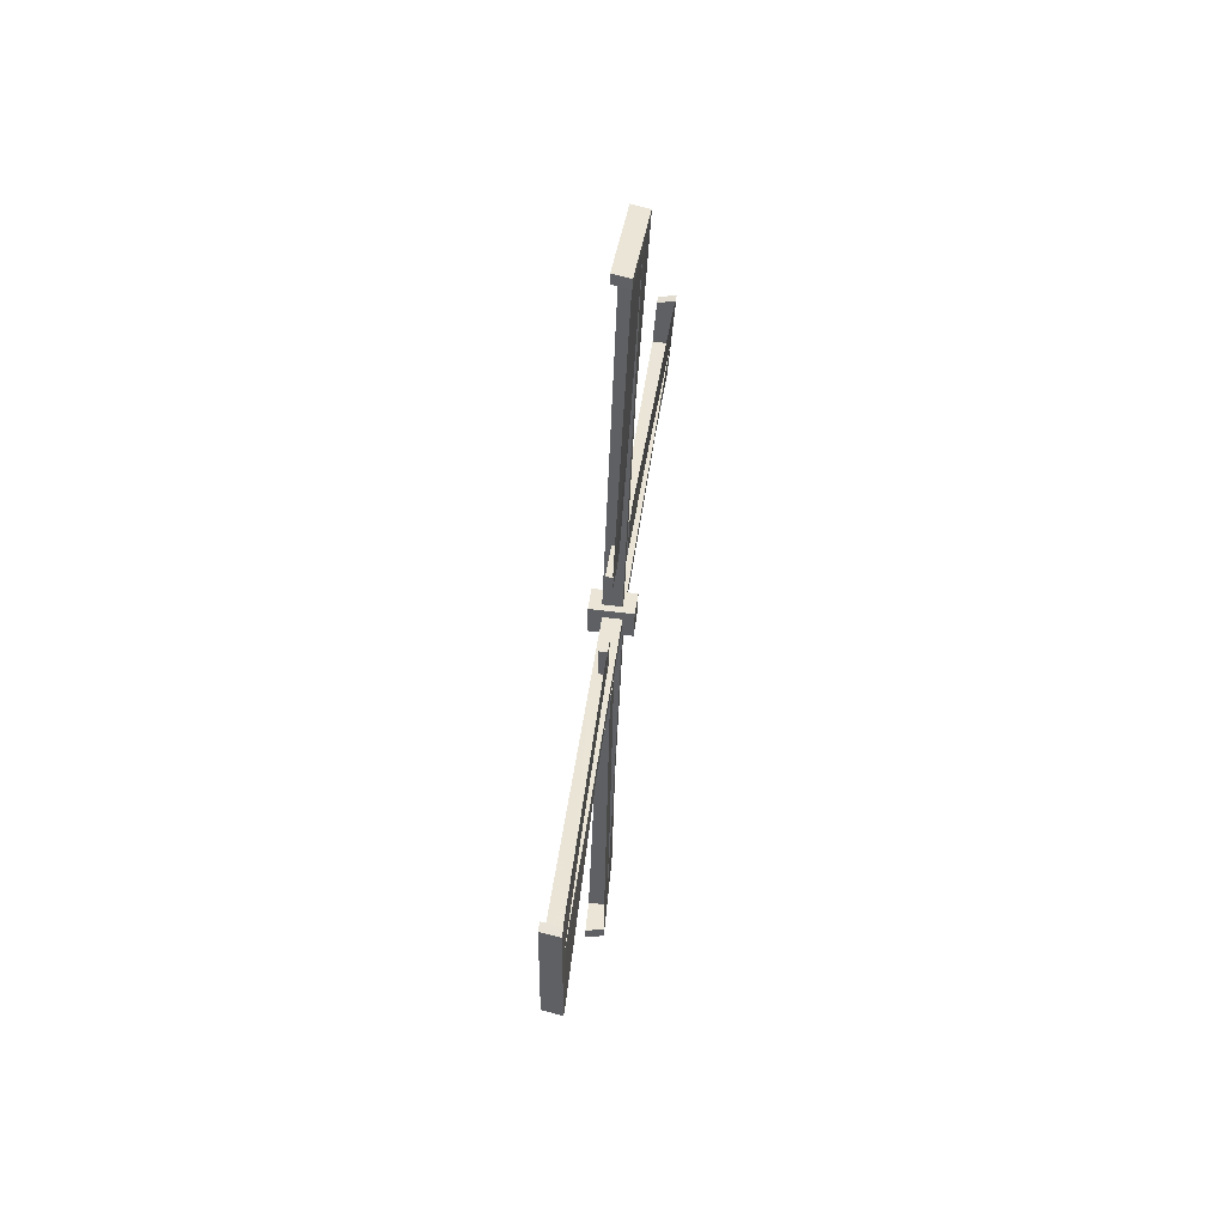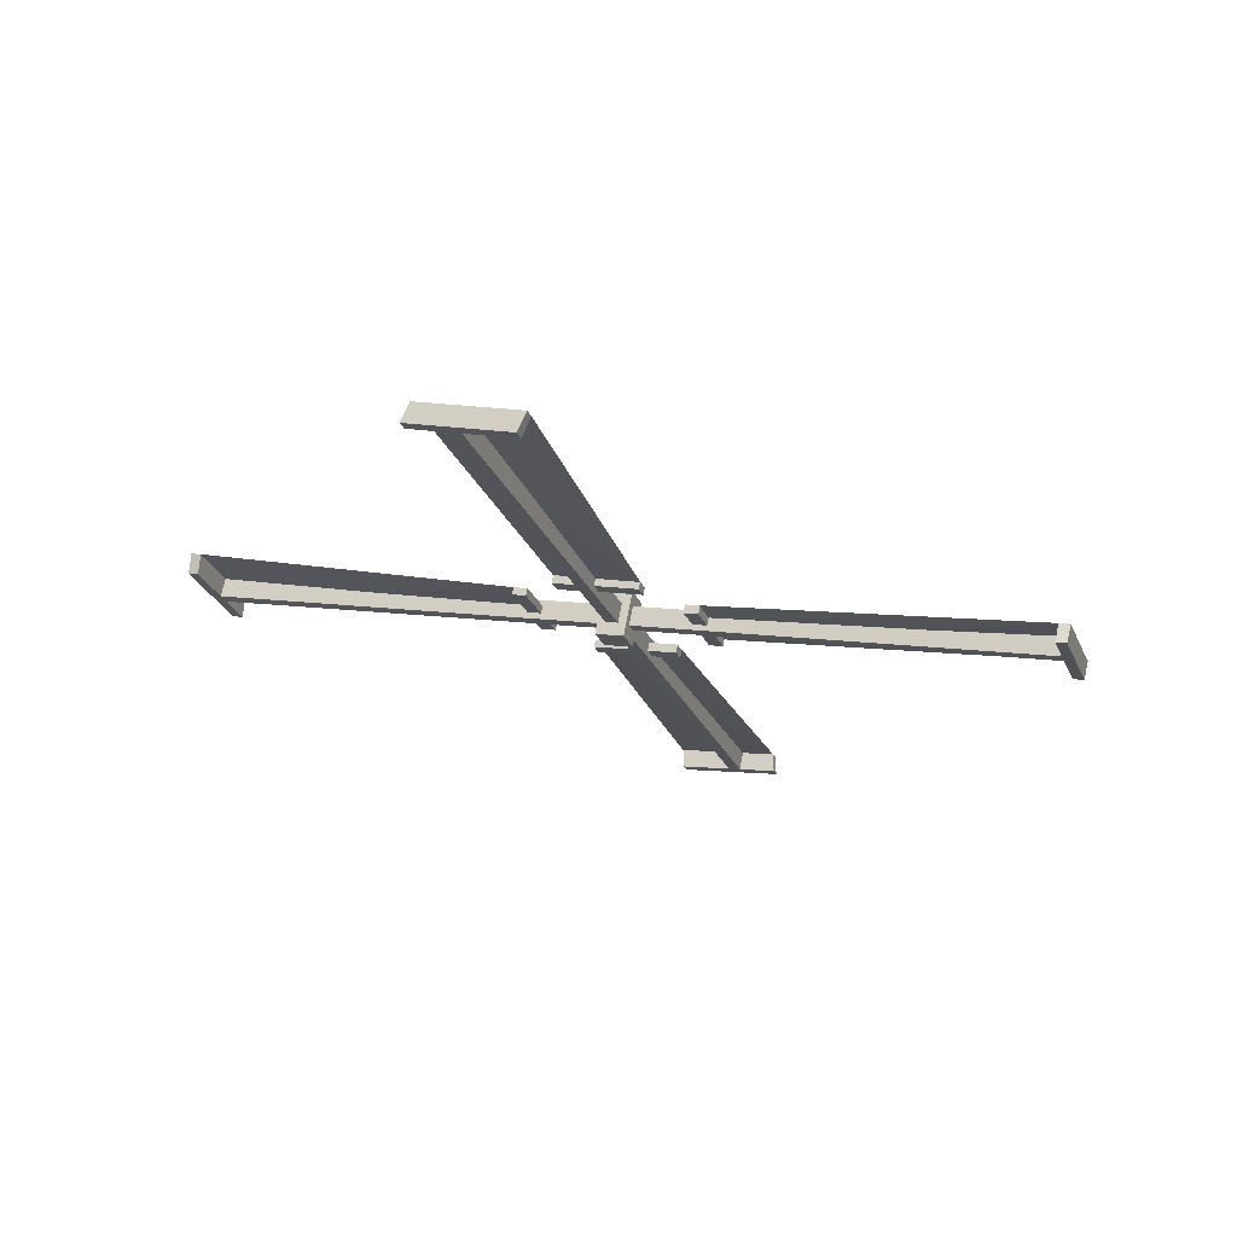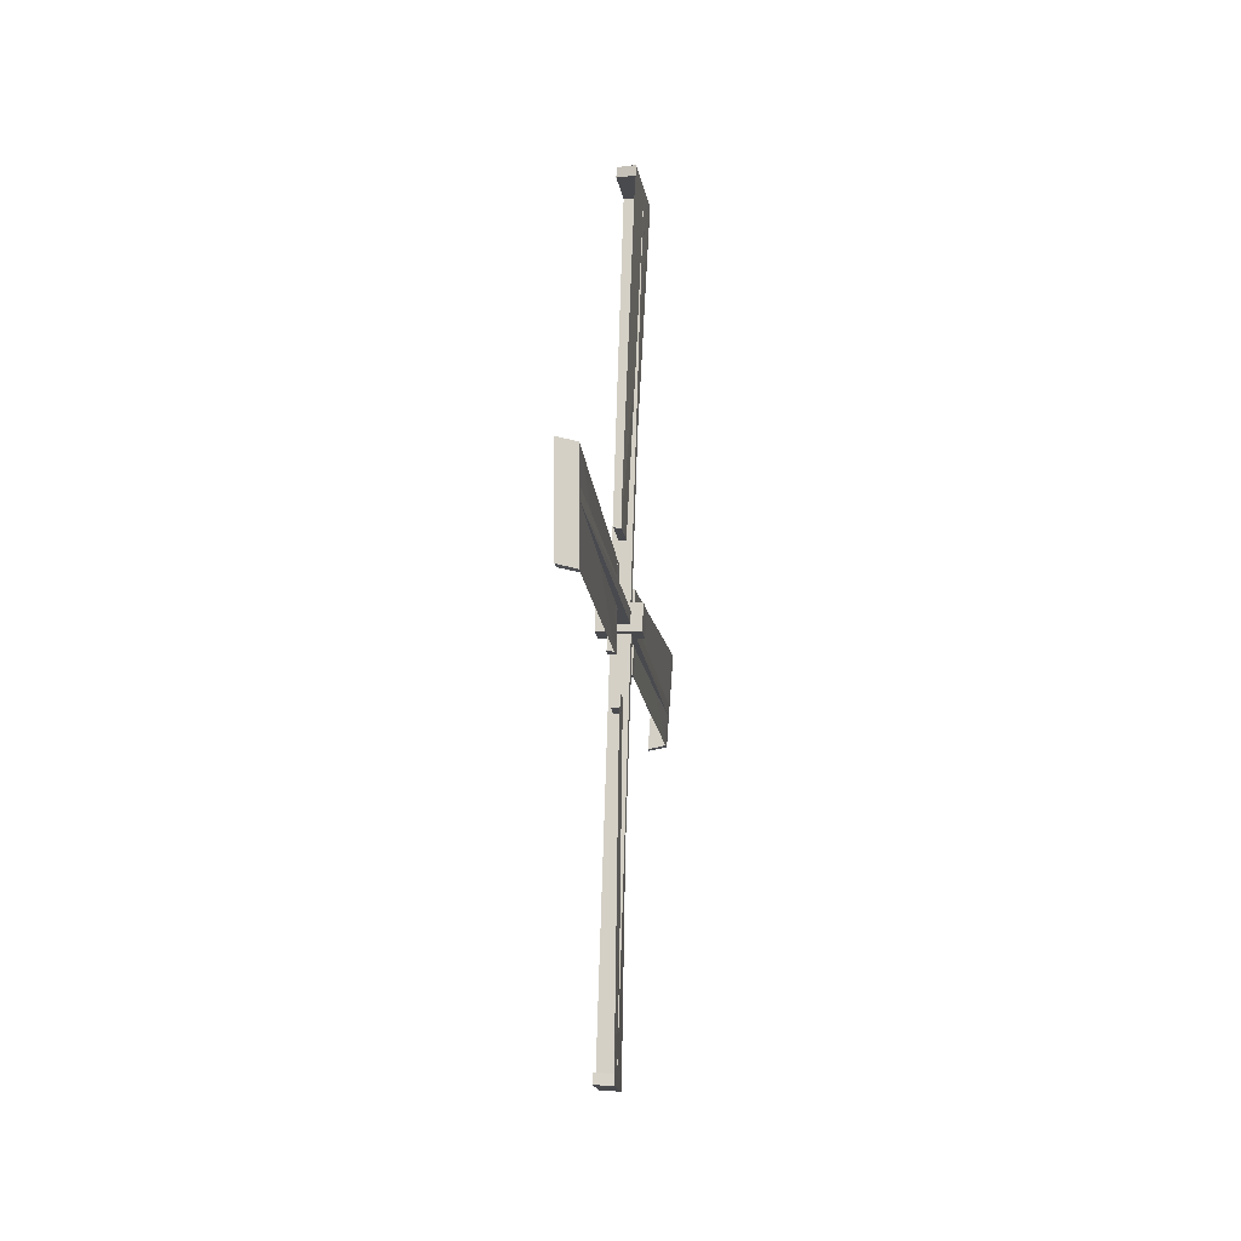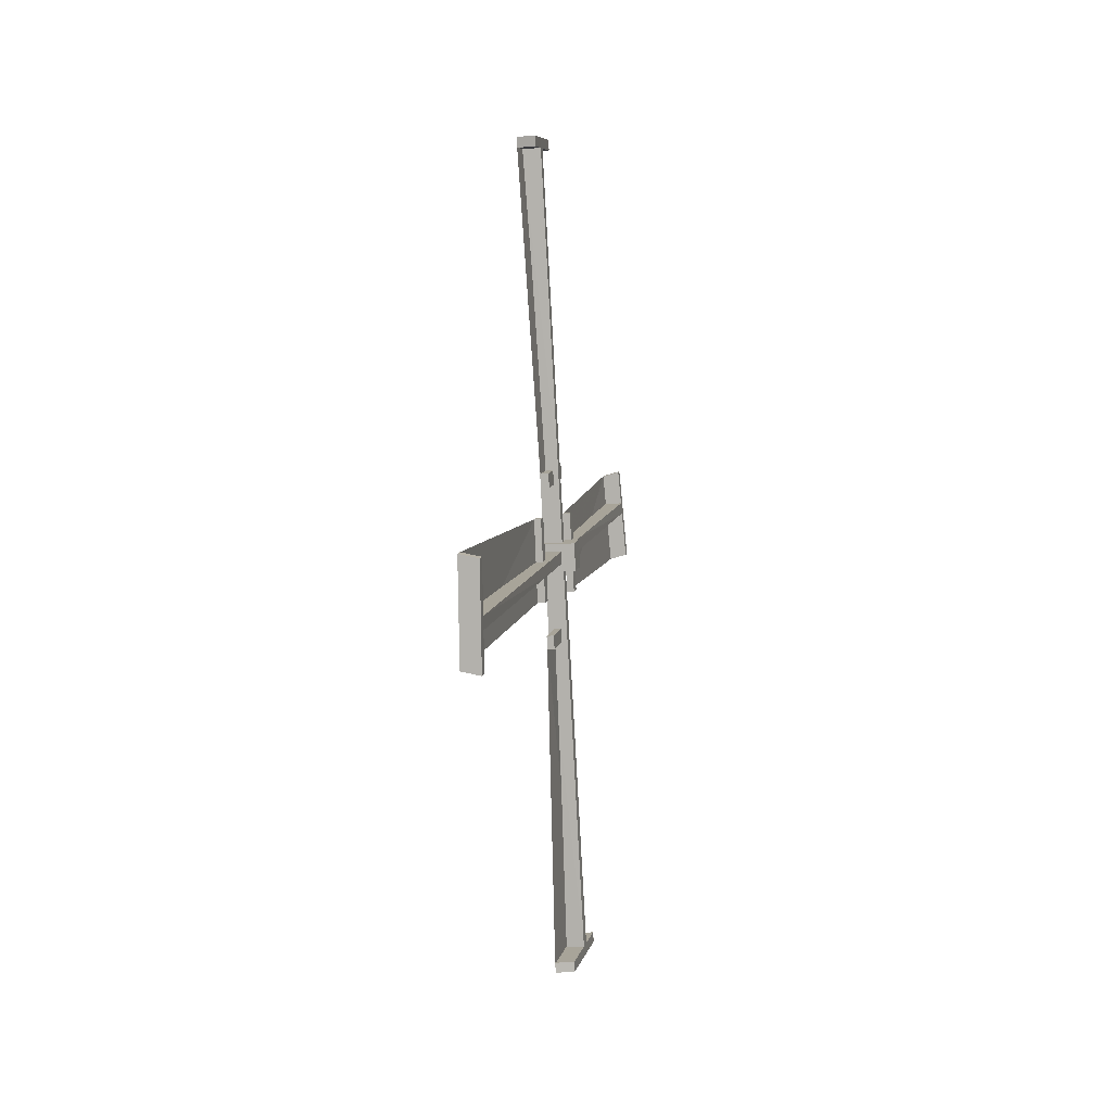
<metadata>
{"format":"obj","ext":"obj","renderer":"f3d","projection":"perspective","resolution":1024,"background":"white","views":[{"elev":61.2,"azim":7.3,"up":"+Z"},{"elev":70.6,"azim":-79.2,"up":"+Z"},{"elev":4.6,"azim":6.0,"up":"+Z"},{"elev":-10.2,"azim":-169.8,"up":"+Y"}]}
</metadata>
<code>
g Sails_Mesh
v -1.715 7.379 4.894
v -1.571 7.569 5.178
v -1.716 7.692 4.793
v -1.57 7.705 5.134
v -1.202 7.379 4.895
v -1.348 7.569 5.179
v -1.203 7.692 4.793
v -1.347 7.705 5.134
v -1.716 7.481 5.207
v -1.715 7.793 5.106
v -1.202 7.793 5.105
v -1.203 7.481 5.207
v -1.502 7.788 5.851
v -1.41 7.922 5.803
v -1.417 7.788 5.851
v -1.507 7.922 5.803
v -1.502 7.837 6.004
v -1.407 8.238 5.701
v -1.505 8.238 5.701
v -1.507 7.363 6.158
v -1.506 7.313 6.005
v -1.42 7.313 6.005
v -1.571 7.569 5.178
v -1.57 7.705 5.134
v -1.348 7.569 5.179
v -1.347 7.705 5.134
v -1.573 9.046 9.723
v -1.568 9.182 9.679
v -1.345 9.182 9.679
v -1.35 9.046 9.723
v -1.35 9.008 9.607
v -1.573 9.008 9.607
v -1.568 9.144 9.563
v -1.345 9.144 9.563
v -1.377 8.434 9.923
v -1.597 8.485 9.905
v -1.376 8.396 9.806
v -1.597 8.447 9.789
v -1.55 9.6 9.544
v -1.329 9.549 9.56
v -1.55 9.562 9.427
v -1.329 9.511 9.444
v -1.502 7.788 5.851
v -1.41 7.922 5.803
v -1.417 7.788 5.851
v -1.507 7.922 5.803
v -1.417 7.837 6.004
v -1.507 7.974 5.963
v -1.502 7.837 6.004
v -1.41 7.974 5.963
v -1.347 7.987 6.002
v -1.347 7.91 5.765
v -1.57 7.91 5.765
v -1.57 7.987 6.002
v -1.407 8.29 5.861
v -1.407 8.238 5.701
v -1.505 8.238 5.701
v -1.504 8.29 5.861
v -1.571 7.851 6.046
v -1.571 7.774 5.809
v -1.348 7.774 5.809
v -1.348 7.851 6.046
v -1.507 7.363 6.158
v -1.506 7.313 6.005
v -1.42 7.313 6.005
v -1.421 7.363 6.158
v -1.556 7.406 4.976
v -1.556 7.45 5.112
v -1.333 7.406 4.977
v -1.333 7.45 5.113
v -1.552 2.86 6.452
v -1.558 2.904 6.588
v -1.335 2.906 6.591
v -1.33 2.861 6.455
v -1.33 2.978 6.417
v -1.552 2.977 6.414
v -1.558 3.021 6.55
v -1.335 3.022 6.553
v -1.303 2.663 5.843
v -1.528 2.678 5.891
v -1.304 2.779 5.805
v -1.529 2.794 5.853
v -1.576 3.04 7.005
v -1.351 3.025 6.958
v -1.576 3.156 6.968
v -1.351 3.141 6.92
v -1.486 6.733 5.195
v -1.396 6.781 5.33
v -1.401 6.733 5.195
v -1.493 6.781 5.33
v -1.401 6.58 5.245
v -1.493 6.621 5.382
v -1.486 6.58 5.245
v -1.396 6.621 5.382
v -1.333 6.583 5.395
v -1.333 6.819 5.318
v -1.556 6.819 5.317
v -1.556 6.582 5.394
v -1.399 6.723 5.698
v -1.398 6.883 5.646
v -1.496 6.883 5.646
v -1.496 6.723 5.698
v -1.555 6.538 5.258
v -1.555 6.775 5.181
v -1.332 6.775 5.182
v -1.332 6.538 5.259
v -1.482 6.426 4.77
v -1.483 6.579 4.721
v -1.397 6.579 4.721
v -1.396 6.426 4.771
v -1.556 7.601 4.815
v -1.556 7.465 4.859
v -1.333 7.601 4.815
v -1.333 7.465 4.859
v -1.559 6.125 0.2703
v -1.553 5.989 0.3144
v -1.33 5.989 0.3145
v -1.336 6.125 0.2703
v -1.336 6.162 0.3866
v -1.558 6.162 0.3866
v -1.553 6.026 0.4307
v -1.33 6.026 0.4308
v -1.362 6.737 0.07109
v -1.583 6.686 0.08818
v -1.361 6.775 0.1874
v -1.582 6.724 0.2045
v -1.535 5.571 0.45
v -1.314 5.622 0.4339
v -1.535 5.609 0.5664
v -1.314 5.66 0.5502
v -1.487 7.383 4.142
v -1.395 7.248 4.19
v -1.402 7.383 4.142
v -1.492 7.248 4.19
v -1.402 7.333 3.99
v -1.492 7.196 4.03
v -1.488 7.333 3.99
v -1.395 7.196 4.03
v -1.332 7.184 3.992
v -1.332 7.26 4.229
v -1.555 7.26 4.229
v -1.555 7.183 3.992
v -1.392 6.88 4.133
v -1.392 6.932 4.293
v -1.49 6.932 4.293
v -1.489 6.88 4.133
v -1.556 7.319 3.948
v -1.556 7.396 4.184
v -1.333 7.396 4.184
v -1.333 7.319 3.948
v -1.492 7.807 3.836
v -1.491 7.857 3.988
v -1.406 7.857 3.988
v -1.406 7.807 3.836
v -1.556 7.763 5.011
v -1.556 7.718 4.875
v -1.333 7.763 5.011
v -1.333 7.718 4.875
v -1.553 12.31 3.536
v -1.559 12.26 3.4
v -1.336 12.26 3.396
v -1.33 12.31 3.532
v -1.33 12.19 3.57
v -1.553 12.19 3.573
v -1.559 12.15 3.437
v -1.336 12.15 3.434
v -1.304 12.51 4.144
v -1.529 12.49 4.097
v -1.304 12.39 4.182
v -1.53 12.37 4.134
v -1.577 12.13 2.982
v -1.352 12.14 3.029
v -1.576 12.01 3.02
v -1.351 12.03 3.067
v -1.486 8.435 4.792
v -1.396 8.387 4.657
v -1.401 8.435 4.792
v -1.493 8.388 4.658
v -1.401 8.588 4.742
v -1.494 8.548 4.606
v -1.486 8.588 4.743
v -1.396 8.548 4.605
v -1.333 8.586 4.593
v -1.333 8.349 4.67
v -1.556 8.349 4.67
v -1.556 8.586 4.593
v -1.399 8.445 4.29
v -1.398 8.285 4.342
v -1.496 8.285 4.342
v -1.496 8.445 4.29
v -1.555 8.63 4.729
v -1.555 8.394 4.806
v -1.332 8.393 4.806
v -1.332 8.63 4.729
v -1.482 8.742 5.217
v -1.483 8.589 5.267
v -1.397 8.589 5.266
v -1.397 8.742 5.217
v -1.382 8.396 9.806
v -1.335 9.511 9.444
v -1.413 8.29 5.861
v -1.427 7.363 6.158
v -1.31 2.779 5.805
v -1.357 3.141 6.92
v -1.405 6.723 5.698
v -1.403 6.426 4.771
v -1.367 6.775 0.1874
v -1.321 5.66 0.5502
v -1.398 6.88 4.133
v -1.412 7.807 3.836
v -1.311 12.39 4.182
v -1.357 12.03 3.067
v -1.405 8.445 4.29
v -1.403 8.742 5.217
f 9 3 1
f 10 7 3
f 11 5 7
f 12 1 5
f 7 1 3
f 2 10 9
f 8 10 4
f 8 12 11
f 2 12 6
f 14 19 18
f 13 22 21
f 13 20 17
f 30 37 31
f 28 30 29
f 28 41 33
f 31 29 30
f 33 27 28
f 54 32 33
f 62 34 31
f 54 34 51
f 62 32 59
f 38 35 36
f 31 38 32
f 32 36 27
f 30 36 35
f 41 40 42
f 34 40 29
f 33 42 34
f 28 40 39
f 25 60 23
f 24 52 26
f 25 52 61
f 24 60 53
f 49 66 47
f 61 51 62
f 53 59 54
f 50 52 44
f 44 53 46
f 46 54 48
f 48 51 50
f 57 55 56
f 48 57 46
f 44 55 50
f 50 58 48
f 43 59 60
f 45 60 61
f 47 61 62
f 49 62 59
f 64 66 63
f 47 65 45
f 75 79 81
f 72 74 73
f 77 83 85
f 78 74 75
f 76 72 77
f 103 77 98
f 95 75 106
f 98 78 95
f 106 76 103
f 81 80 82
f 75 82 76
f 71 82 80
f 74 80 79
f 85 84 86
f 73 86 84
f 77 86 78
f 72 84 83
f 69 104 67
f 68 96 70
f 70 105 69
f 67 97 68
f 91 107 110
f 96 106 105
f 104 98 97
f 88 95 96
f 88 97 90
f 92 97 98
f 92 95 94
f 101 99 100
f 90 102 101
f 94 100 99
f 94 102 92
f 87 103 104
f 87 105 89
f 91 105 106
f 91 103 93
f 109 107 108
f 89 110 109
f 118 125 119
f 116 118 117
f 116 129 121
f 119 117 118
f 121 115 116
f 142 120 121
f 150 122 119
f 142 122 139
f 150 120 147
f 125 124 126
f 119 126 120
f 120 124 115
f 118 124 123
f 130 127 128
f 122 128 117
f 121 130 122
f 116 128 127
f 113 148 111
f 112 140 114
f 113 140 149
f 112 148 141
f 137 154 135
f 149 139 150
f 141 147 142
f 138 140 132
f 132 141 134
f 134 142 136
f 136 139 138
f 145 143 144
f 136 145 134
f 132 143 138
f 138 146 136
f 131 147 148
f 133 148 149
f 135 149 150
f 137 150 147
f 152 154 151
f 135 153 133
f 163 167 169
f 160 162 161
f 165 171 173
f 166 162 163
f 164 160 165
f 191 165 186
f 183 163 194
f 186 166 183
f 194 164 191
f 169 168 170
f 163 170 164
f 159 170 168
f 162 168 167
f 173 172 174
f 161 174 172
f 165 174 166
f 160 172 171
f 157 192 155
f 156 184 158
f 158 193 157
f 155 185 156
f 179 195 198
f 184 194 193
f 192 186 185
f 176 183 184
f 176 185 178
f 180 185 186
f 180 183 182
f 189 187 188
f 178 190 189
f 182 188 187
f 182 190 180
f 175 191 192
f 175 193 177
f 179 193 194
f 179 191 181
f 197 195 196
f 177 198 197
f 131 151 137
f 131 152 151
f 133 152 131
f 133 153 152
f 197 175 177
f 175 195 181
f 197 196 175
f 100 88 90
f 196 195 175
f 100 90 101
f 107 87 108
f 93 87 107
f 87 109 108
f 87 89 109
f 178 189 188
f 178 188 176
f 144 132 134
f 144 134 145
f 9 10 3
f 10 11 7
f 11 12 5
f 12 9 1
f 7 5 1
f 2 4 10
f 8 11 10
f 8 6 12
f 2 9 12
f 14 16 19
f 13 15 22
f 13 21 20
f 30 35 37
f 28 27 30
f 28 39 41
f 31 34 29
f 33 32 27
f 54 59 32
f 62 51 34
f 54 33 34
f 62 31 32
f 38 37 35
f 31 37 38
f 32 38 36
f 30 27 36
f 41 39 40
f 34 42 40
f 33 41 42
f 28 29 40
f 25 61 60
f 24 53 52
f 25 26 52
f 24 23 60
f 49 63 66
f 61 52 51
f 53 60 59
f 50 51 52
f 44 52 53
f 46 53 54
f 48 54 51
f 57 58 55
f 48 58 57
f 44 56 55
f 50 55 58
f 43 49 59
f 45 43 60
f 47 45 61
f 49 47 62
f 64 65 66
f 47 66 65
f 75 74 79
f 72 71 74
f 77 72 83
f 78 73 74
f 76 71 72
f 103 76 77
f 95 78 75
f 98 77 78
f 106 75 76
f 81 79 80
f 75 81 82
f 71 76 82
f 74 71 80
f 85 83 84
f 73 78 86
f 77 85 86
f 72 73 84
f 69 105 104
f 68 97 96
f 70 96 105
f 67 104 97
f 91 93 107
f 96 95 106
f 104 103 98
f 88 94 95
f 88 96 97
f 92 90 97
f 92 98 95
f 101 102 99
f 90 92 102
f 94 88 100
f 94 99 102
f 87 93 103
f 87 104 105
f 91 89 105
f 91 106 103
f 109 110 107
f 89 91 110
f 118 123 125
f 116 115 118
f 116 127 129
f 119 122 117
f 121 120 115
f 142 147 120
f 150 139 122
f 142 121 122
f 150 119 120
f 125 123 124
f 119 125 126
f 120 126 124
f 118 115 124
f 130 129 127
f 122 130 128
f 121 129 130
f 116 117 128
f 113 149 148
f 112 141 140
f 113 114 140
f 112 111 148
f 137 151 154
f 149 140 139
f 141 148 147
f 138 139 140
f 132 140 141
f 134 141 142
f 136 142 139
f 145 146 143
f 136 146 145
f 132 144 143
f 138 143 146
f 131 137 147
f 133 131 148
f 135 133 149
f 137 135 150
f 152 153 154
f 135 154 153
f 163 162 167
f 160 159 162
f 165 160 171
f 166 161 162
f 164 159 160
f 191 164 165
f 183 166 163
f 186 165 166
f 194 163 164
f 169 167 168
f 163 169 170
f 159 164 170
f 162 159 168
f 173 171 172
f 161 166 174
f 165 173 174
f 160 161 172
f 157 193 192
f 156 185 184
f 158 184 193
f 155 192 185
f 179 181 195
f 184 183 194
f 192 191 186
f 176 182 183
f 176 184 185
f 180 178 185
f 180 186 183
f 189 190 187
f 178 180 190
f 182 176 188
f 182 187 190
f 175 181 191
f 175 192 193
f 179 177 193
f 179 194 191
f 197 198 195
f 177 179 198
f 42 66 55
f 86 110 99
f 130 154 143
f 174 198 187
f 200 202 199
f 204 206 203
f 208 210 207
f 212 214 211
f 42 37 66
f 86 81 110
f 130 125 154
f 174 169 198
f 200 201 202
f 204 205 206
f 208 209 210
f 212 213 214

</code>
